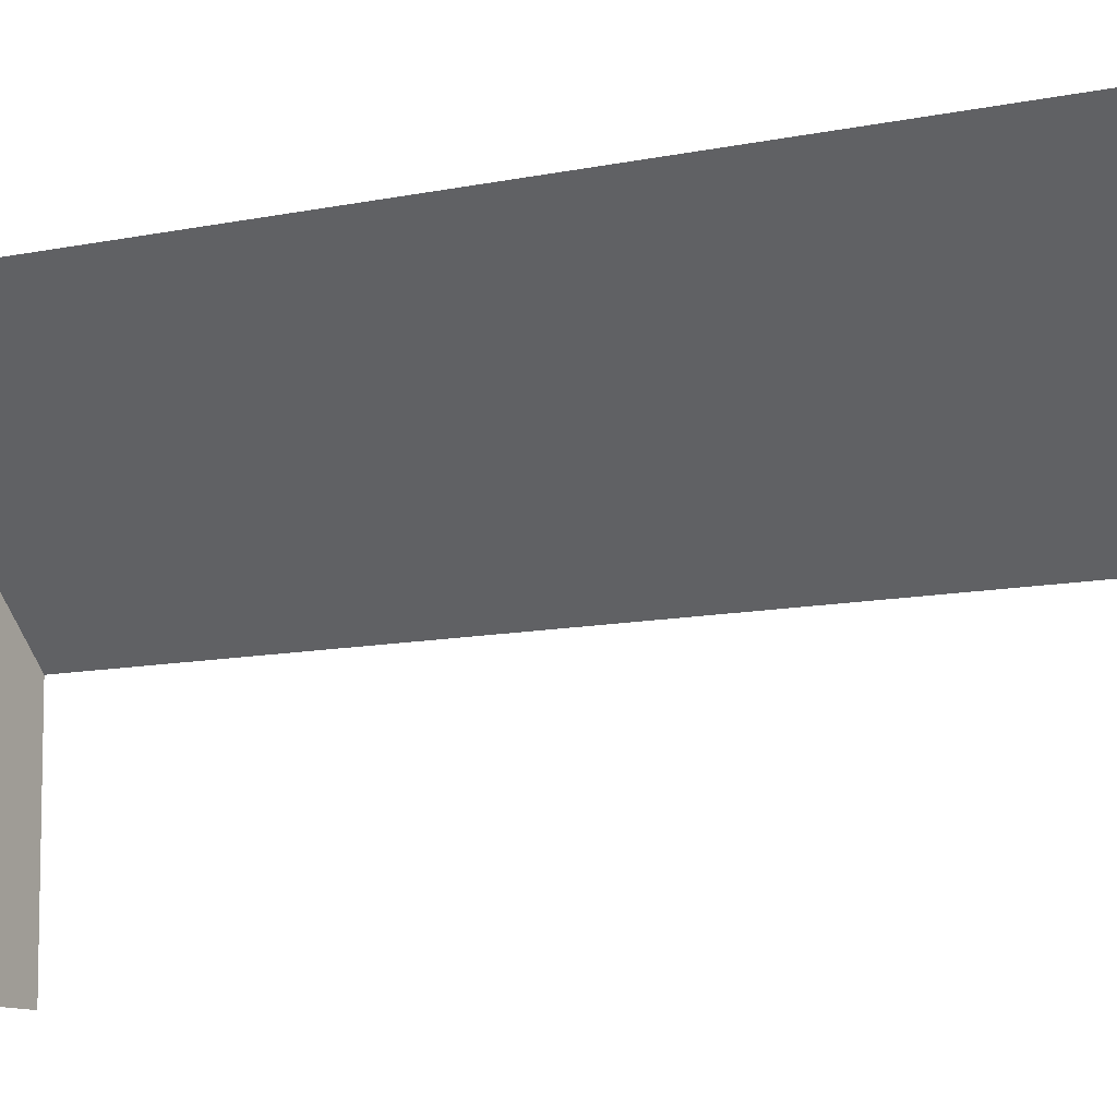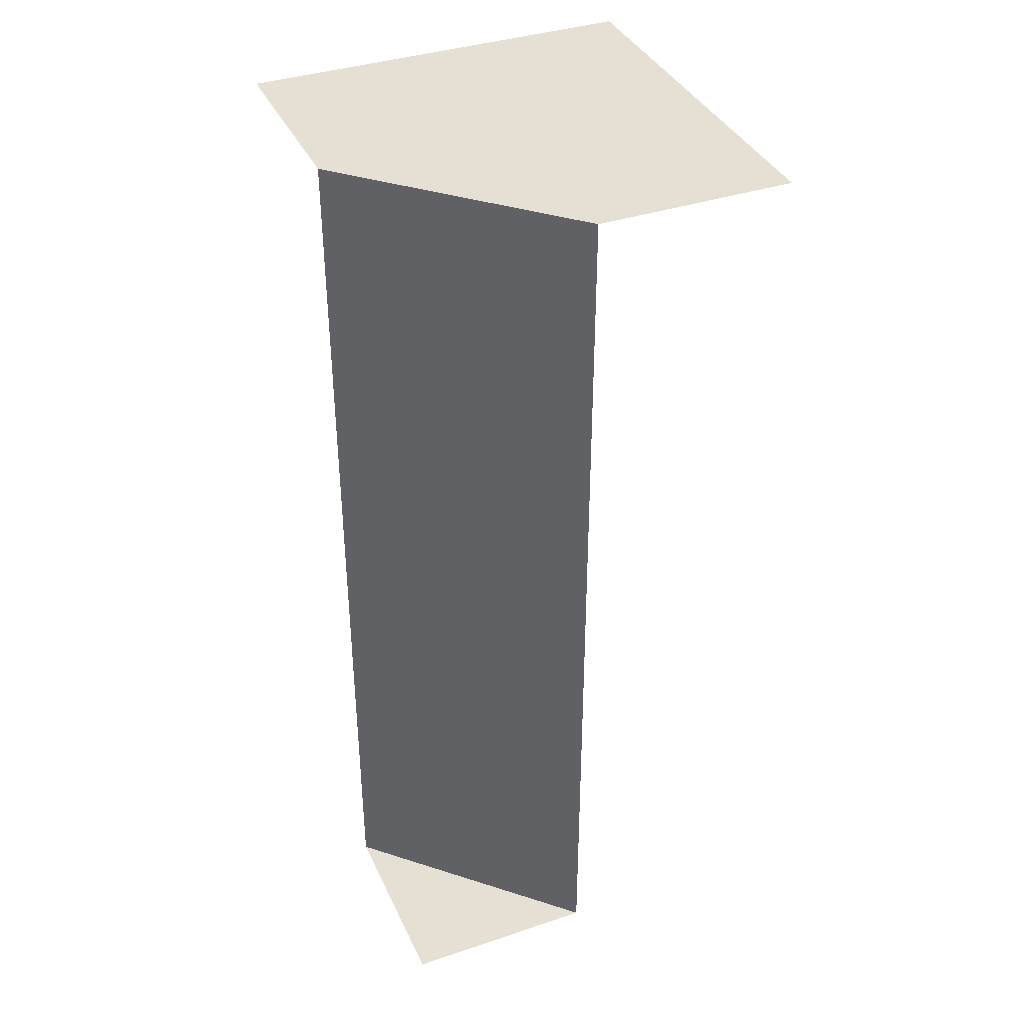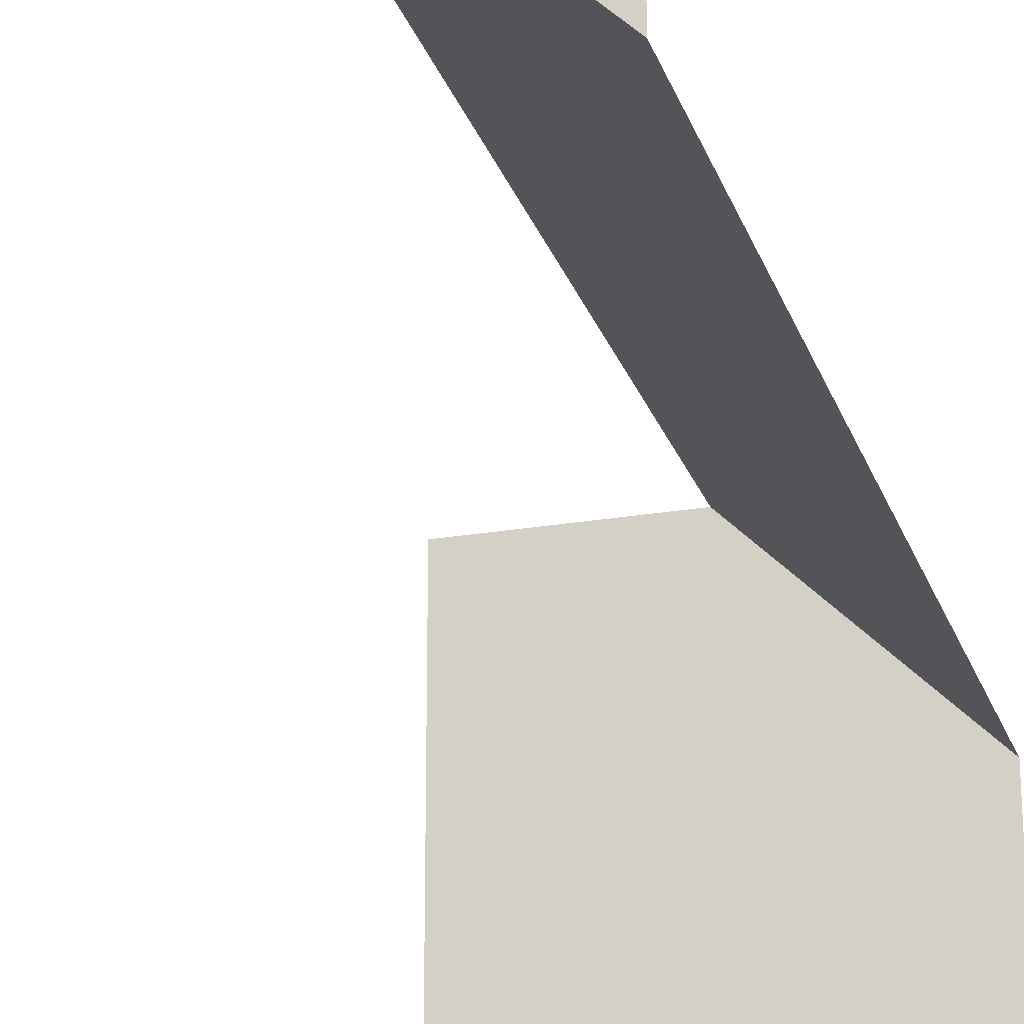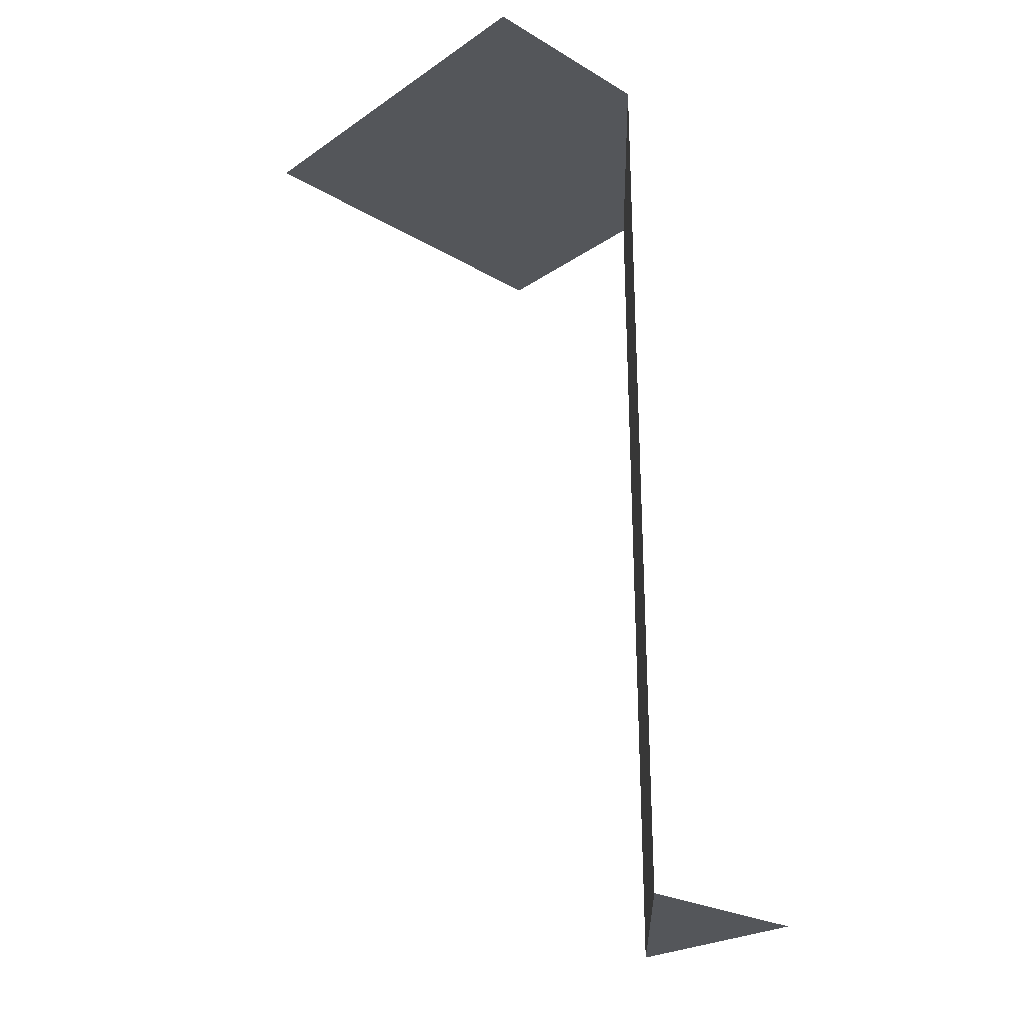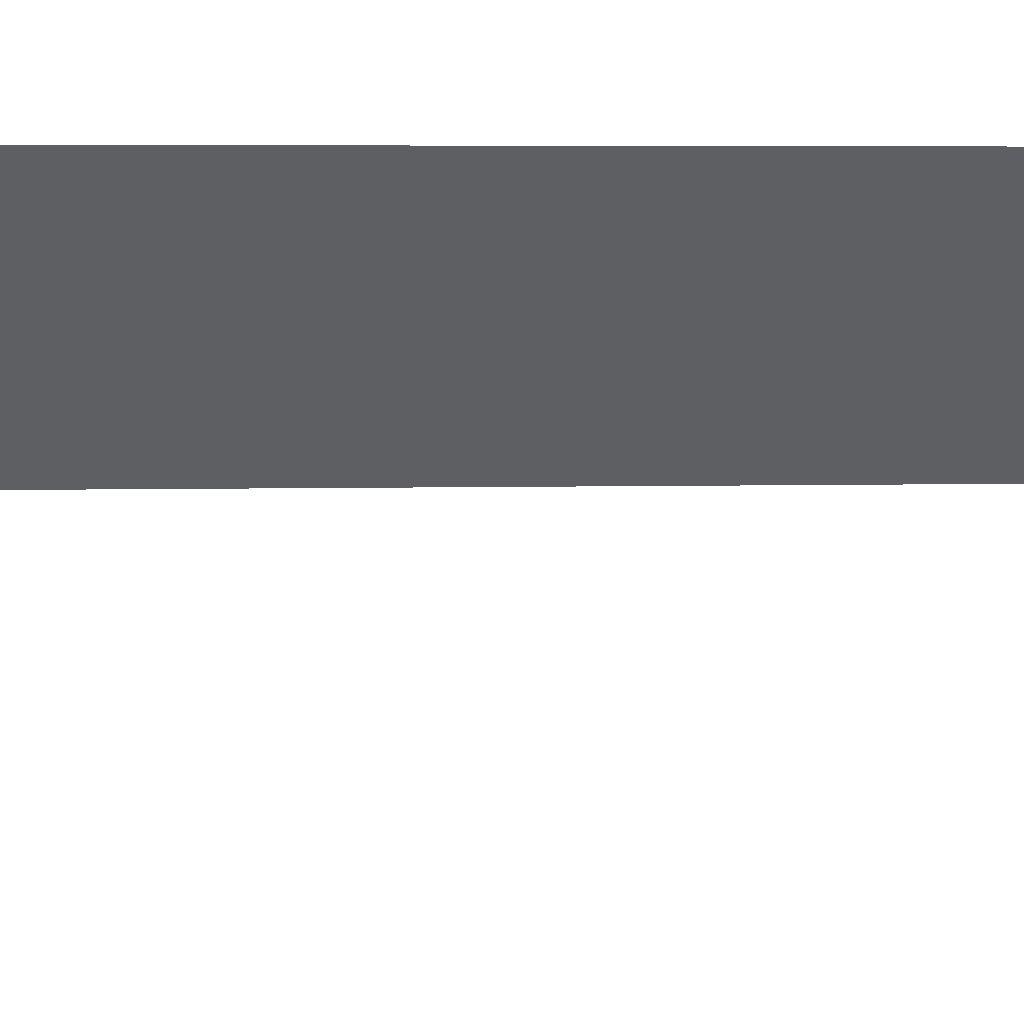
<metadata>
{"format":"obj","ext":"obj","renderer":"f3d","projection":"perspective","resolution":1024,"background":"white","views":[{"elev":-9.7,"azim":-59.5,"up":"+Z"},{"elev":38.1,"azim":67.0,"up":"+Y"},{"elev":-23.3,"azim":16.4,"up":"+Z"},{"elev":-25.6,"azim":-43.0,"up":"+Y"},{"elev":4.3,"azim":-95.1,"up":"+Z"}]}
</metadata>
<code>
v 0 0.875 0.5
v 0 1 0.5
v 0.5 1 0
v 0.5 0.875 0
v 0 0.75 0.5
v 0.5 0.75 0
v 0 0.625 0.5
v 0.5 0.625 0
v 0 0.5 0.5
v 0.5 0.5 0
v 0 0.375 0.5
v 0.5 0.375 0
v 0 0.25 0.5
v 0.5 0.25 0
v 0 0.125 0.5
v 0.5 0.125 0
v 0 0 0.5
v 0.5 0 0
v 0.5 0 0.5
v 0 1.125 0.5
v 0.5 1.125 0
v 0 1.375 0.5
v 0 1.5 0.5
v 0.5 1.5 0
v 0.5 1.375 0
v 0 1.25 0.5
v 0.5 1.25 0
v 0 1.625 0.5
v 0 1.75 0.5
v 0.5 1.75 0
v 0.5 1.625 0
v 0 1.875 0.5
v 0 2 0.5
v 0.5 2 0
v 0.5 1.875 0
v 0 2.125 0.5
v 0 2.25 0.5
v 0.5 2.25 0
v 0.5 2.125 0
v 0 2.375 0.5
v 0.5 2.375 0
v -0.5 2.375 0.5
v 0.5 2.375 -0.5
v -0.5 2.375 -0.5
f 1 2 3
f 1 3 4
f 1 4 5
f 5 4 6
f 7 8 9
f 9 8 10
f 5 6 7
f 7 6 8
f 9 10 11
f 11 10 12
f 11 12 13
f 13 12 14
f 13 14 15
f 15 14 16
f 15 16 17
f 17 16 18
f 17 18 19
f 2 20 21
f 2 21 3
f 22 23 24
f 22 24 25
f 22 25 26
f 26 25 27
f 26 27 20
f 20 27 21
f 28 29 30
f 28 30 31
f 28 31 23
f 23 31 24
f 32 33 34
f 32 34 35
f 32 35 29
f 29 35 30
f 36 37 38
f 36 38 39
f 36 39 33
f 33 39 34
f 37 40 41
f 37 41 38
f 41 40 42
f 41 42 43
f 43 42 44

</code>
